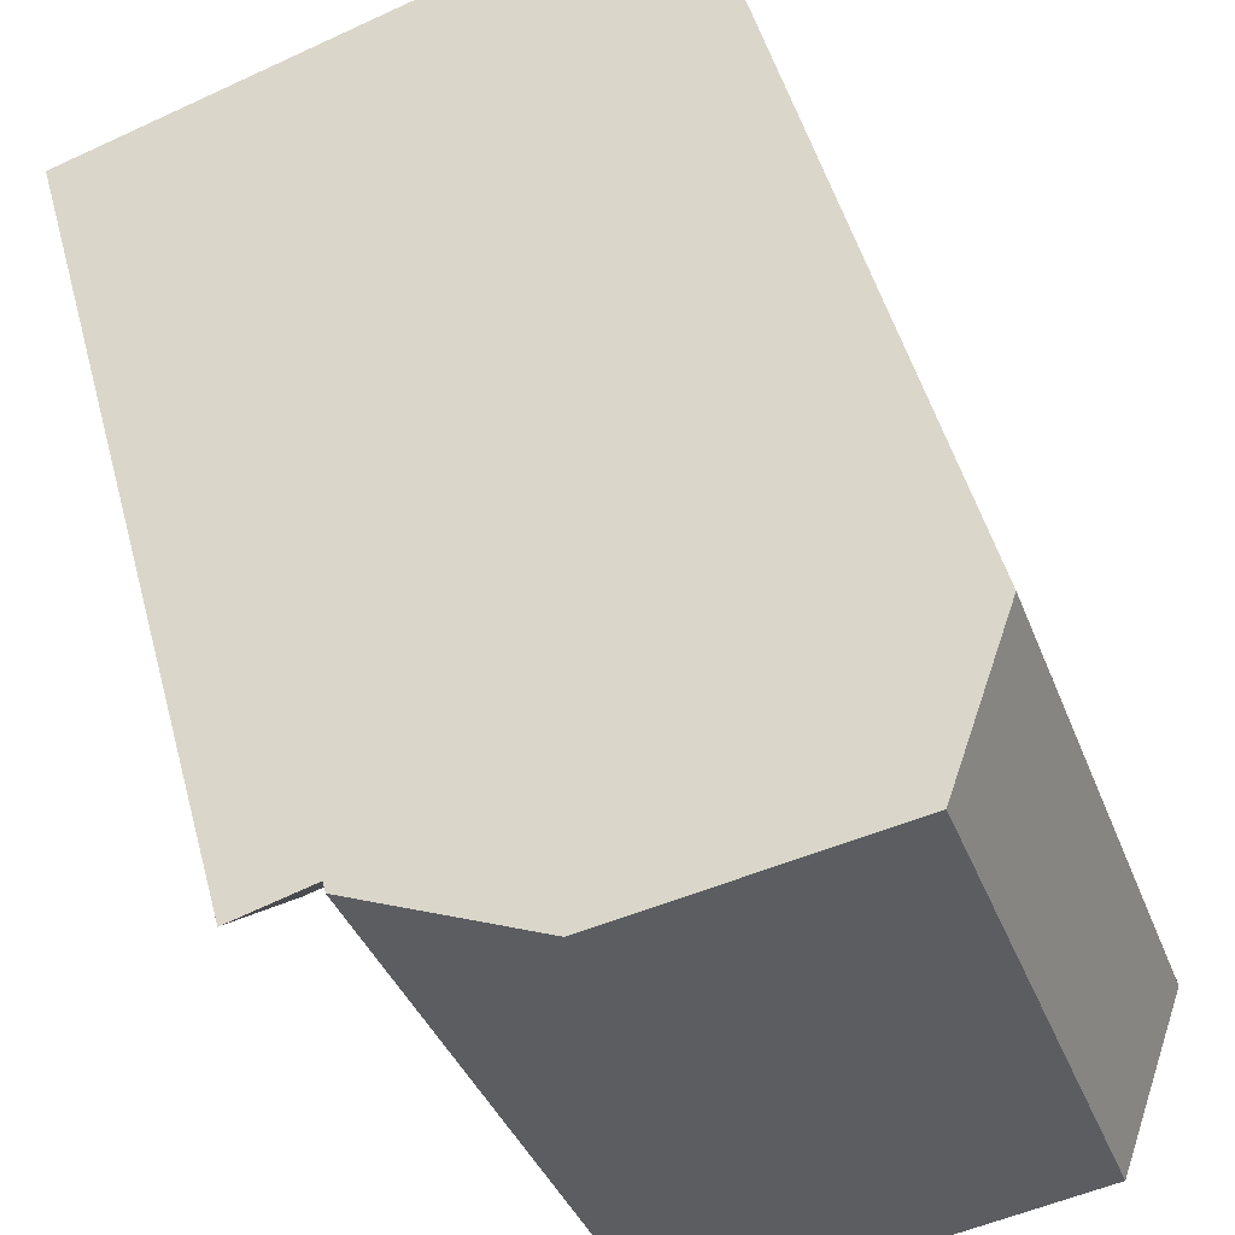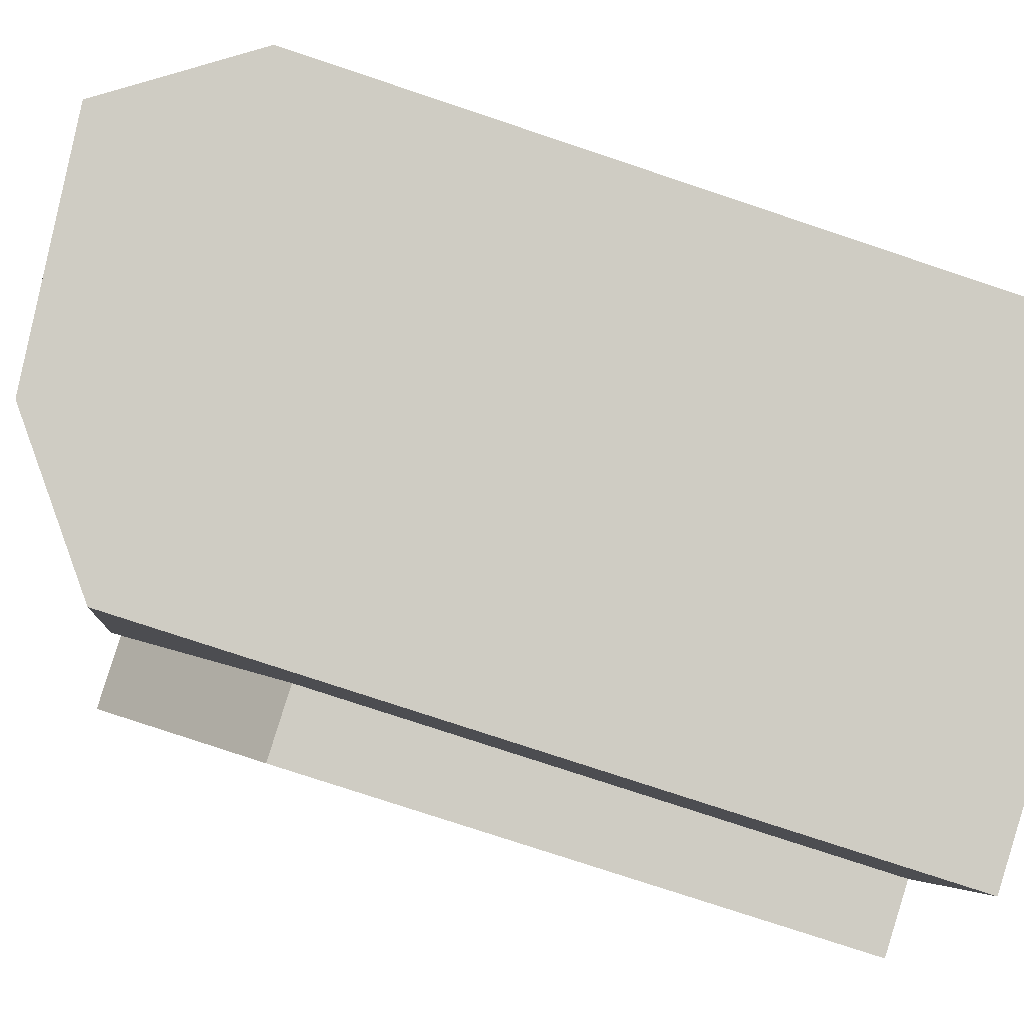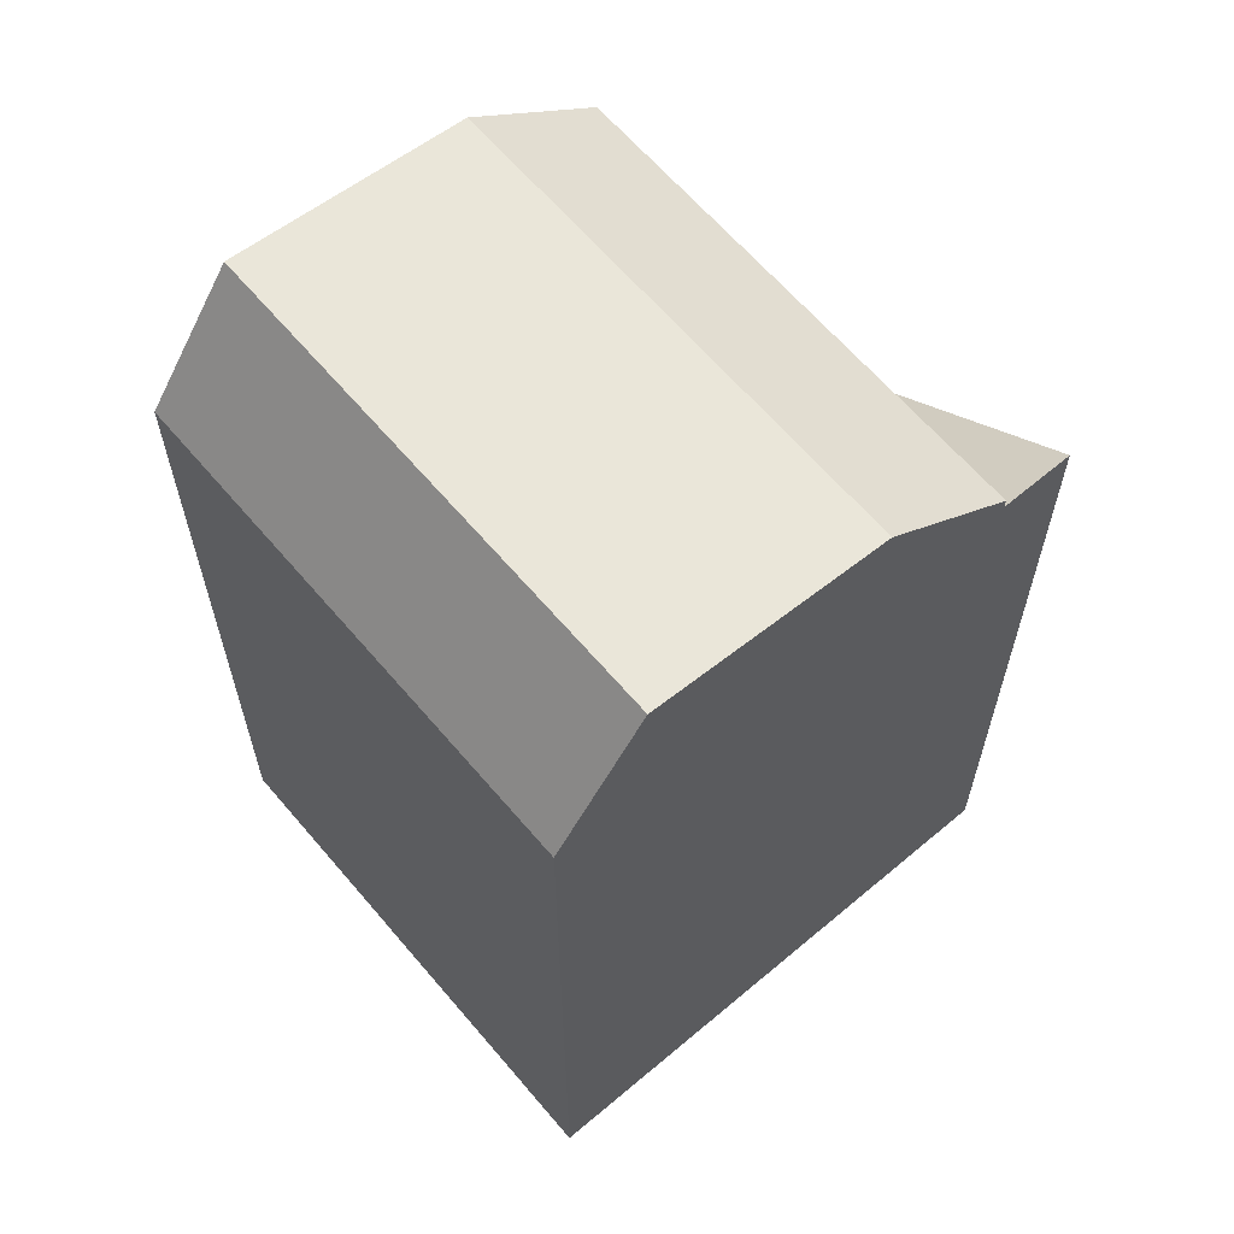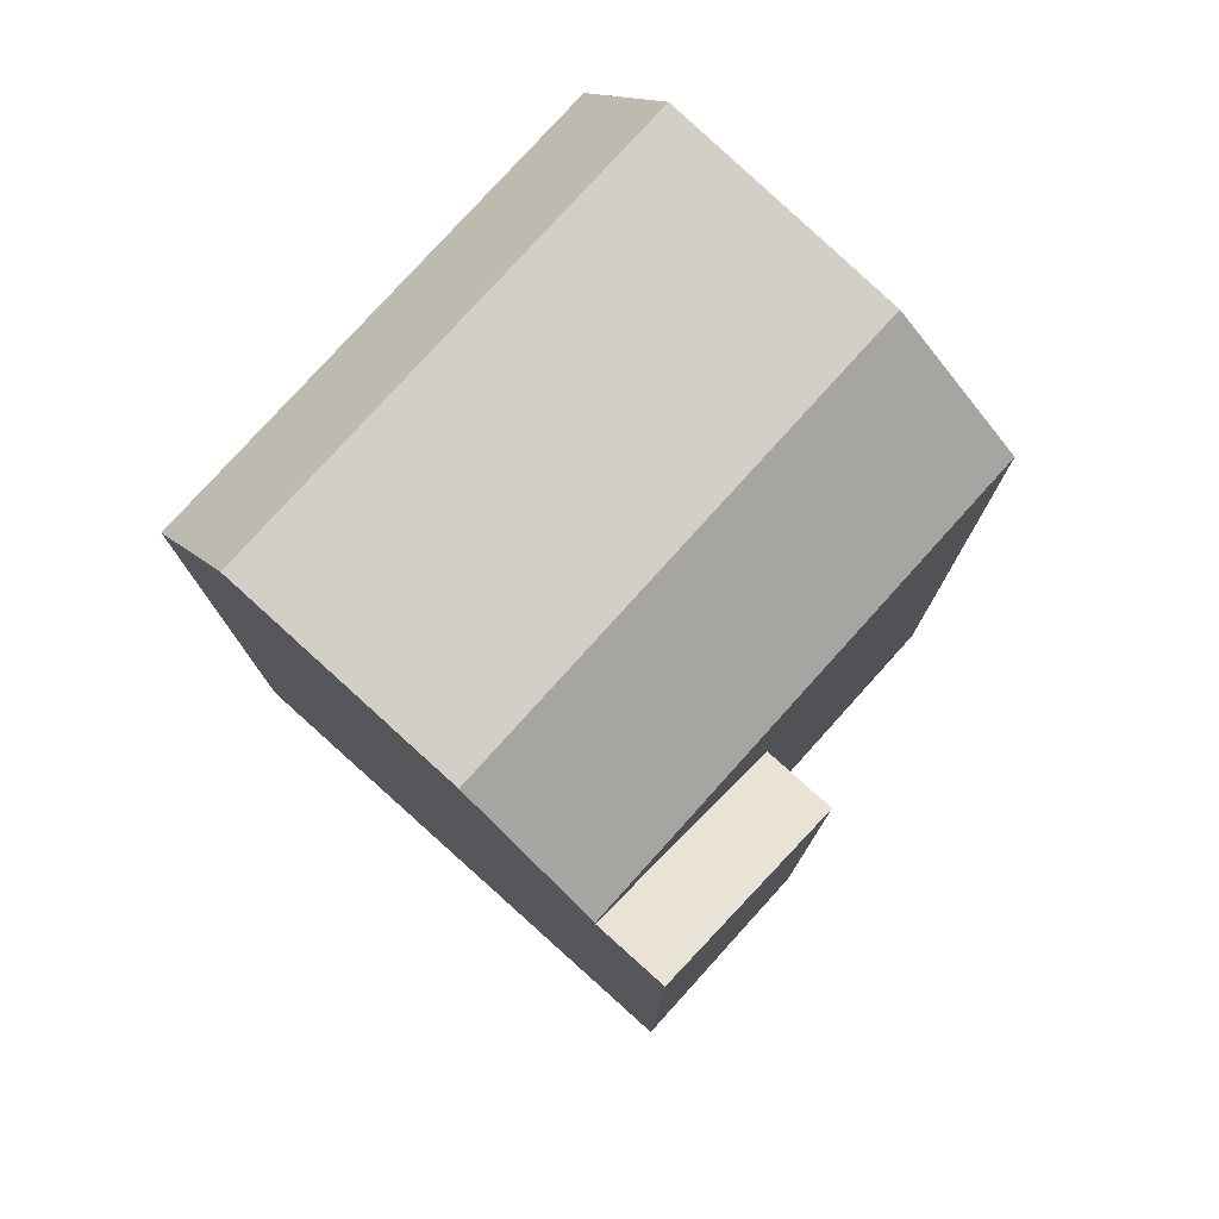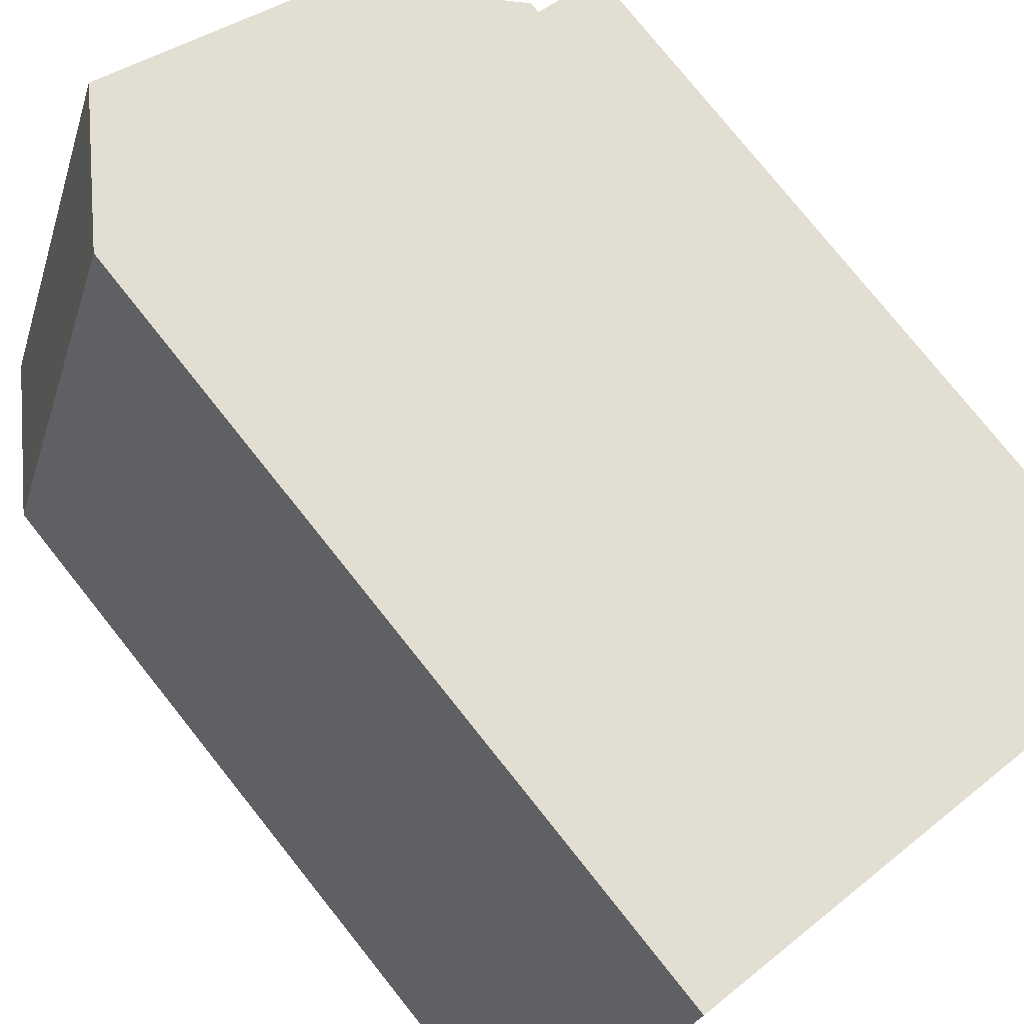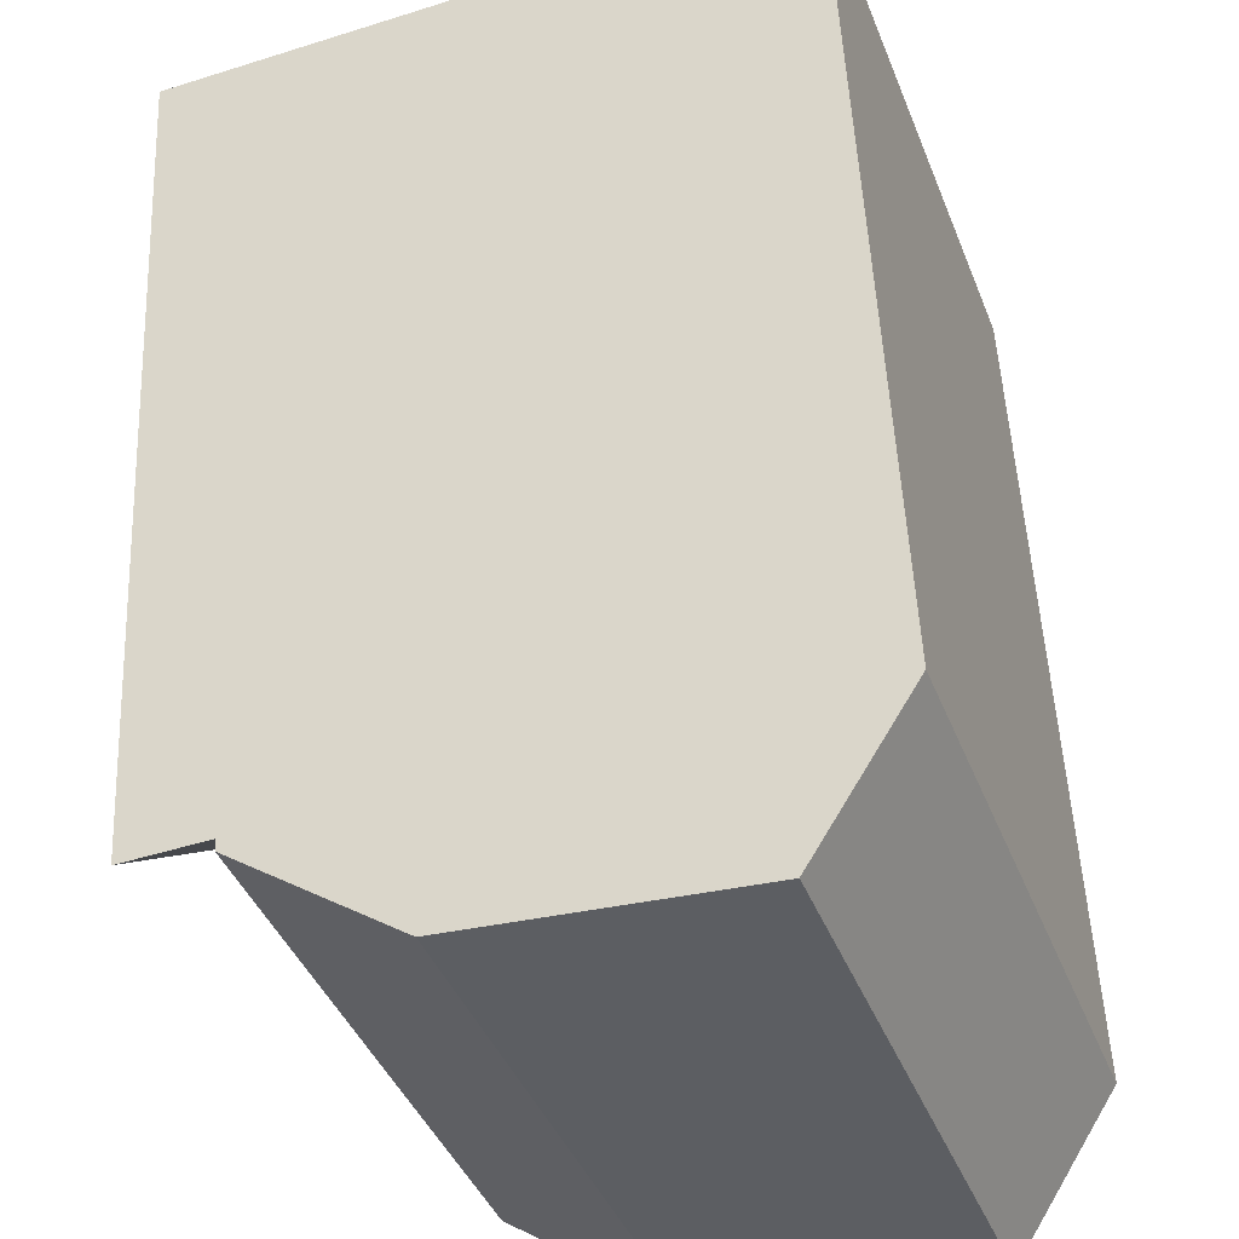
<metadata>
{"format":"obj","ext":"obj","renderer":"f3d","projection":"perspective","resolution":1024,"background":"white","views":[{"elev":48.5,"azim":165.3,"up":"+Z"},{"elev":-76.1,"azim":-108.5,"up":"+Z"},{"elev":63.4,"azim":-20.7,"up":"+Y"},{"elev":78.4,"azim":61.6,"up":"+Y"},{"elev":77.6,"azim":-38.6,"up":"+Z"},{"elev":50.1,"azim":177.4,"up":"+Z"}]}
</metadata>
<code>
v  15.89 -1.373e-06 8.293
v  15.81 -1.406e-16 2.297
v  17.69 -4.684e-16 7.649
v  12.55 -1.373e-06 9.496
v  6.629 -1.373e-06 11.62
v  14 -1.373e-06 2.946
v  11.49 -1.373e-06 -4.119
v  4.408 -1.373e-06 12.42
v  2.51 -1.373e-06 7.072
v  8.138 -1.373e-06 -2.918
v  0 -1.373e-06 -8.409e-23
v  2.221 -1.373e-06 -0.7963
v  8.139 22.31 -2.919
v  14 19.62 2.946
v  11.49 19.62 -4.12
v  10.65 22.31 4.149
v  15.9 19.62 8.292
v  12.55 22.31 9.495
v  2.221 22.96 -0.797
v  4.731 22.96 6.273
v  6.629 22.96 11.62
v  0.0004184 19.62 -0.0006216
v  2.511 19.62 7.071
v  4.409 19.62 12.42
v  14 15.08 2.946
v  17.69 19.36 7.648
v  15.81 15.08 2.296
v  15.9 19.36 8.292
g defaultobject
f 1 2 3
f 2 1 4
f 2 4 5
f 2 5 6
f 6 5 7
f 7 5 8
f 7 8 9
f 7 9 10
f 10 9 11
f 10 11 12
f 13 14 15
f 14 13 16
f 14 16 17
f 17 16 18
f 19 16 13
f 16 19 20
f 16 20 18
f 18 20 21
f 22 20 19
f 20 22 23
f 20 23 21
f 21 23 24
f 25 26 27
f 26 25 28
f 26 28 3
f 5 24 8
f 24 5 4
f 24 4 1
f 24 1 3
f 24 3 28
f 24 28 17
f 24 17 21
f 21 17 18
f 13 22 19
f 22 13 15
f 22 15 7
f 22 7 10
f 22 10 12
f 22 12 11
f 7 25 6
f 25 7 15
f 25 15 28
f 28 15 14
f 28 14 17
f 11 23 22
f 23 11 24
f 24 11 8
f 8 11 9
f 25 2 6
f 2 25 27
f 2 26 3
f 26 2 27

</code>
